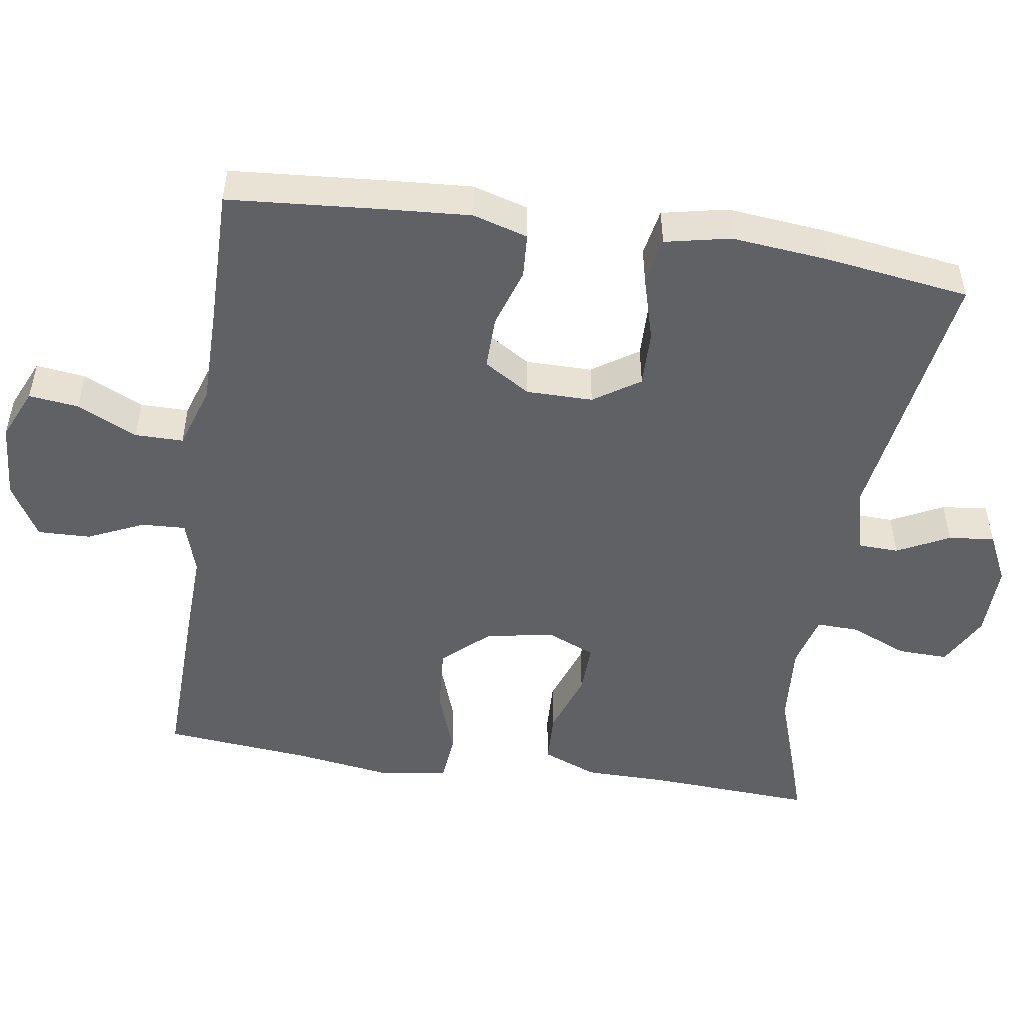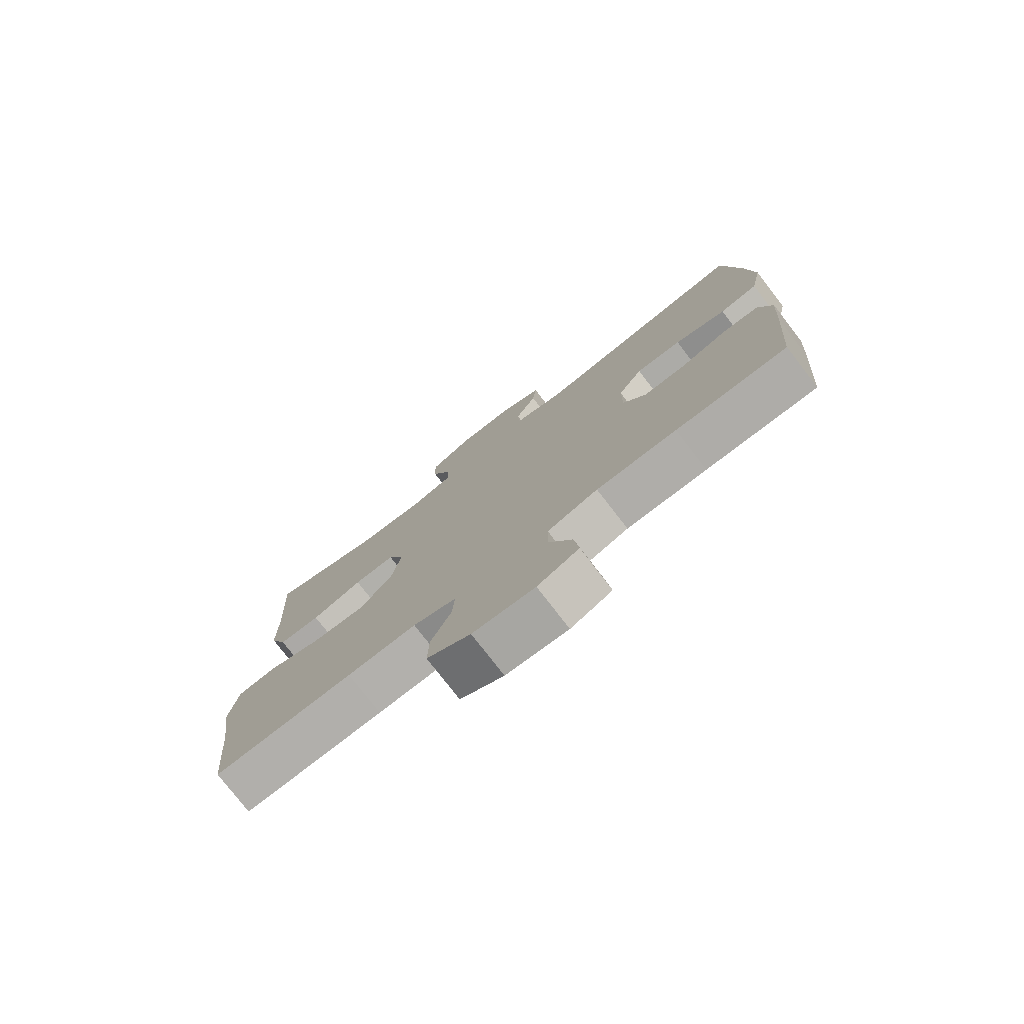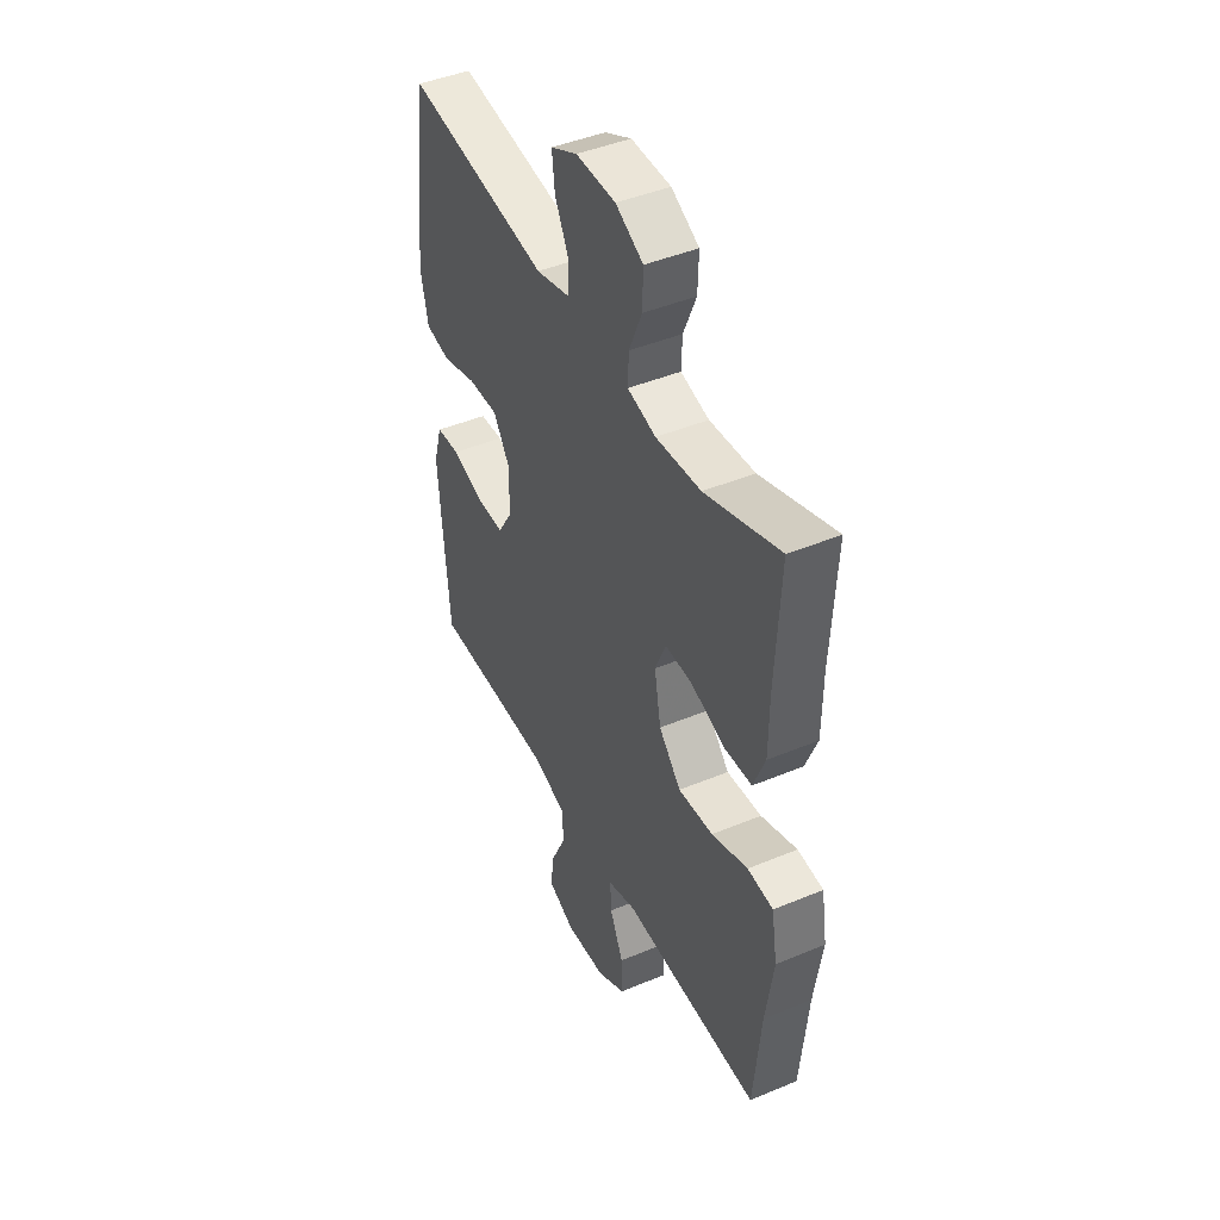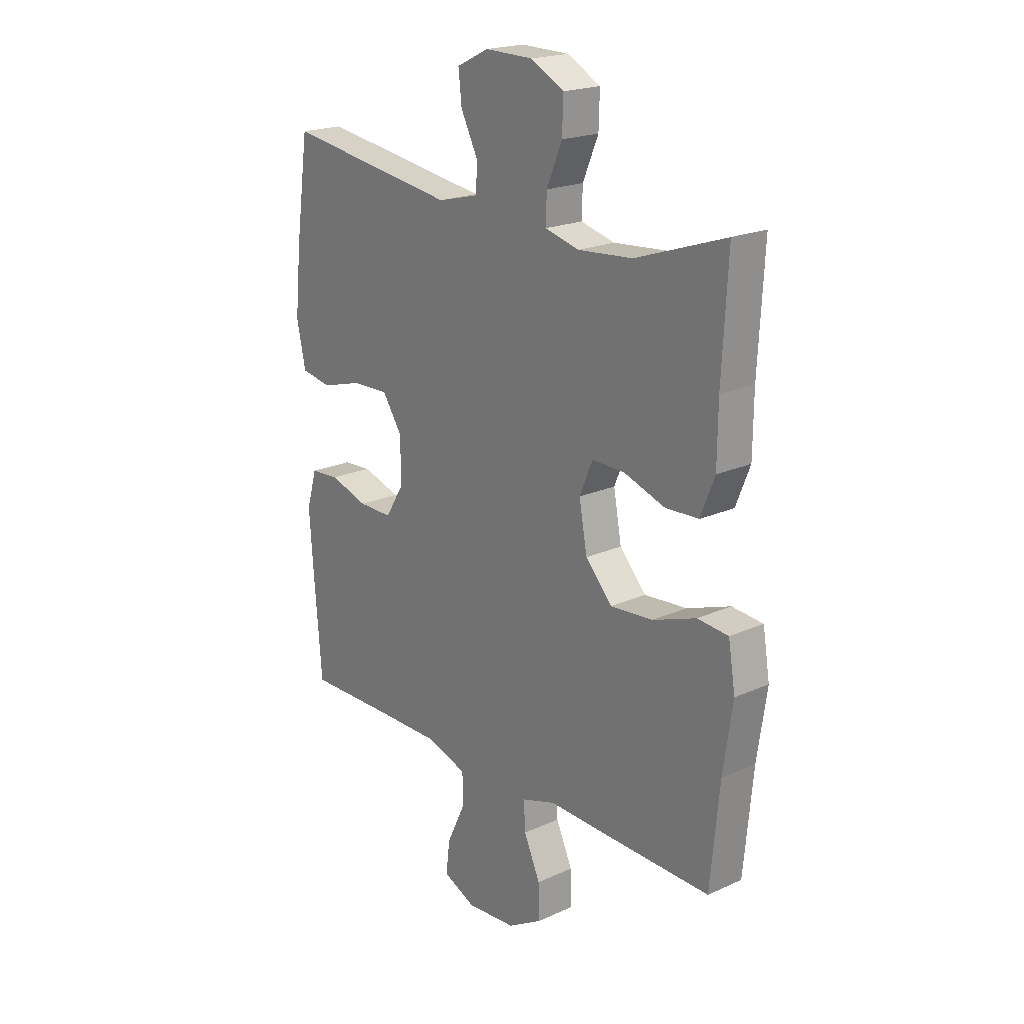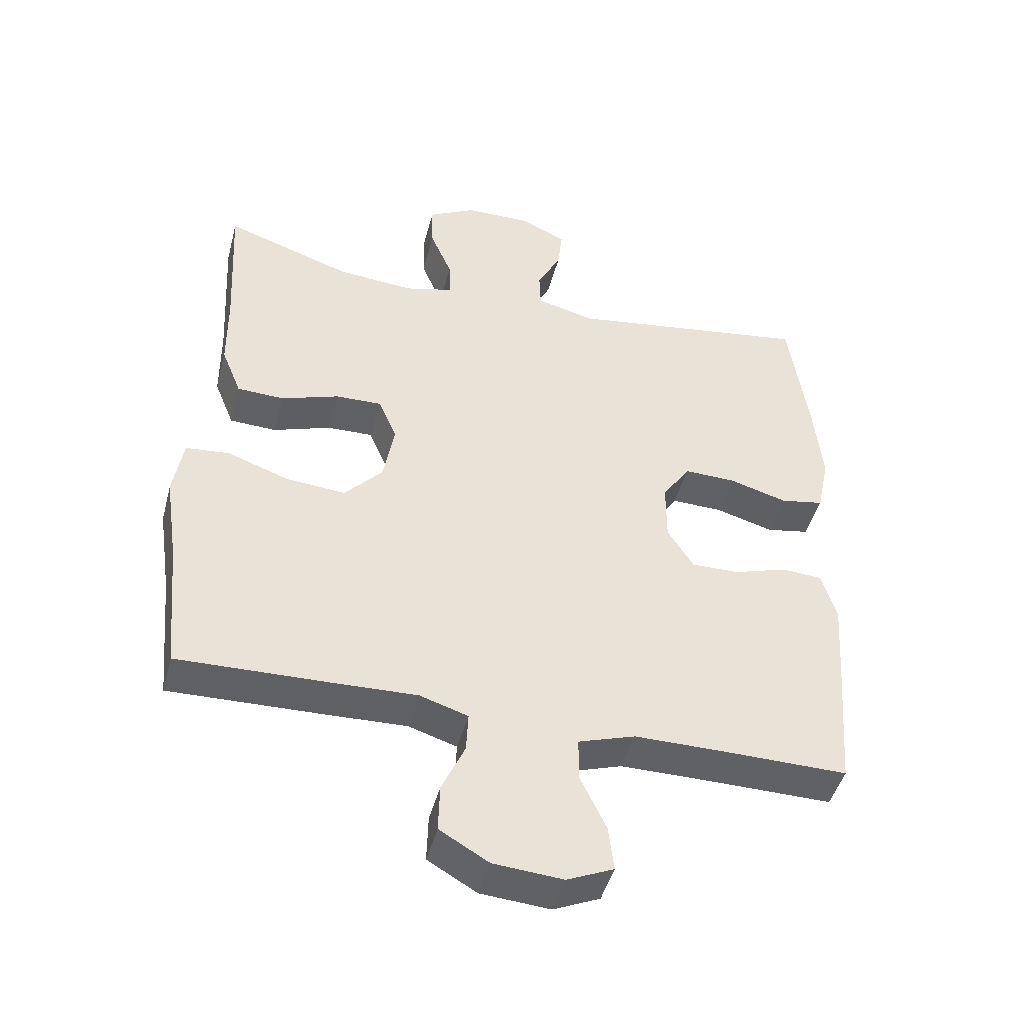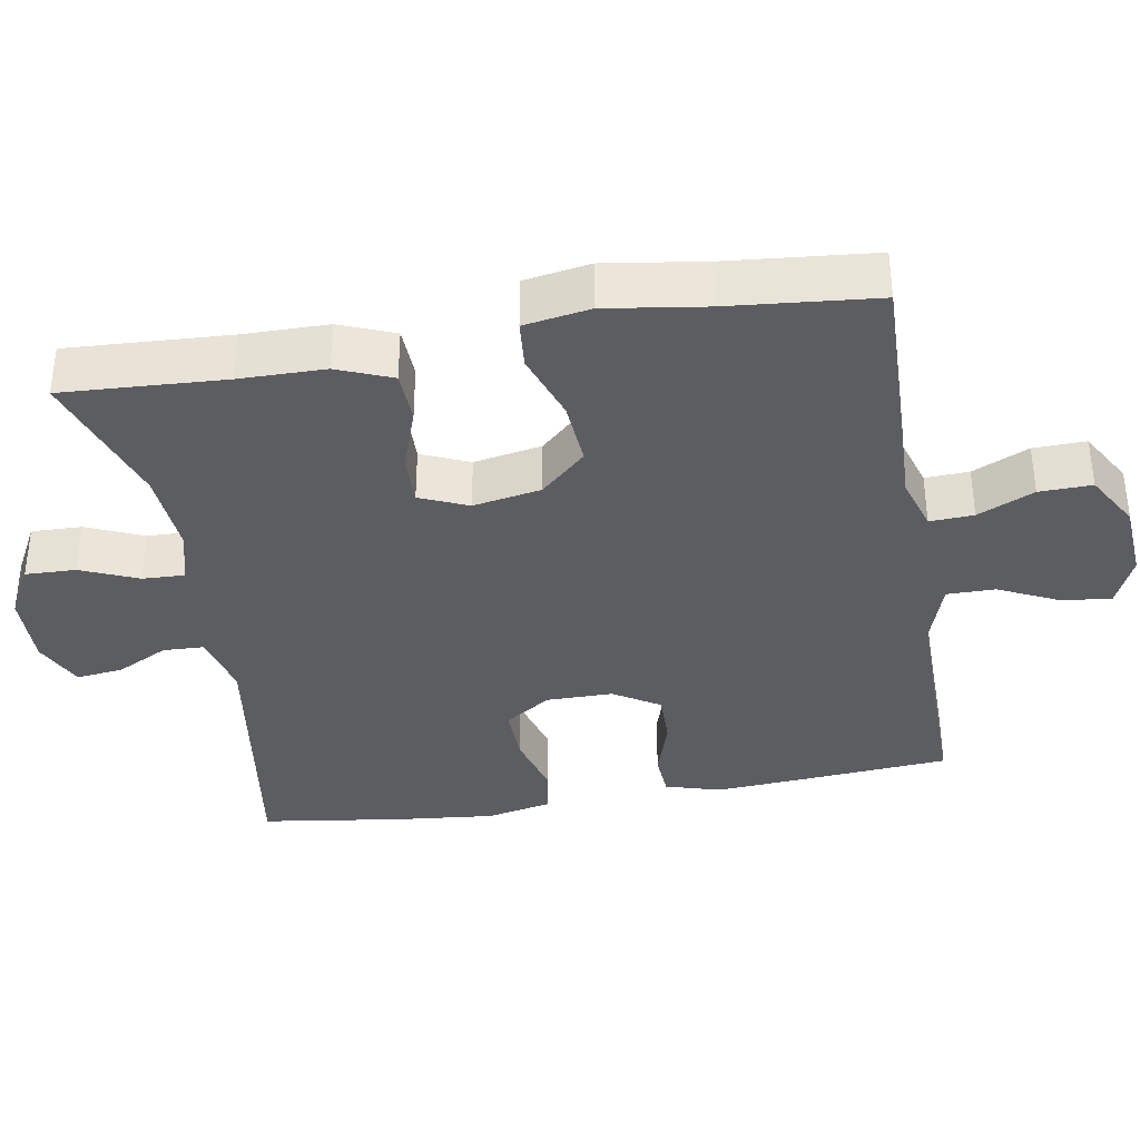
<metadata>
{"format":"obj","ext":"obj","renderer":"f3d","projection":"perspective","resolution":1024,"background":"white","views":[{"elev":-49.9,"azim":-98.7,"up":"+Y"},{"elev":-77.3,"azim":-142.3,"up":"+Z"},{"elev":44.5,"azim":64.1,"up":"+Z"},{"elev":20.2,"azim":50.4,"up":"+Z"},{"elev":-45.9,"azim":165.4,"up":"+Z"},{"elev":-36.3,"azim":99.7,"up":"+Y"}]}
</metadata>
<code>
v 0.5 0.07 -0.5
v 0.262 0.07 -0.494
v 0.145 0.07 -0.49
v 0.072 0.07 -0.513
v 0.075 0.07 -0.573
v 0.11 0.07 -0.65
v 0.112 0.07 -0.722
v 0.038 0.07 -0.765
v -0.067 0.07 -0.773
v -0.137 0.07 -0.742
v -0.129 0.07 -0.674
v -0.09 0.07 -0.592
v -0.09 0.07 -0.526
v -0.176 0.07 -0.498
v -0.312 0.07 -0.498
v -0.5 0.07 -0.5
v -0.517 0.07 -0.288
v -0.525 0.07 -0.173
v -0.503 0.07 -0.098
v -0.442 0.07 -0.094
v -0.36 0.07 -0.12
v -0.288 0.07 -0.121
v -0.249 0.07 -0.058
v -0.249 0.07 0.033
v -0.291 0.07 0.096
v -0.369 0.07 0.094
v -0.457 0.07 0.069
v -0.522 0.07 0.081
v -0.541 0.07 0.17
v -0.528 0.07 0.302
v -0.5 0.07 0.5
v -0.132 0.07 0.445
v -0.044 0.07 0.467
v -0.042 0.07 0.523
v -0.078 0.07 0.594
v -0.085 0.07 0.657
v -0.017 0.07 0.69
v 0.085 0.07 0.688
v 0.156 0.07 0.65
v 0.154 0.07 0.581
v 0.121 0.07 0.503
v 0.119 0.07 0.445
v 0.192 0.07 0.426
v 0.308 0.07 0.435
v 0.5 0.07 0.5
v 0.488 0.07 0.278
v 0.487 0.07 0.161
v 0.457 0.07 0.086
v 0.386 0.07 0.083
v 0.299 0.07 0.113
v 0.229 0.07 0.115
v 0.201 0.07 0.049
v 0.218 0.07 -0.044
v 0.275 0.07 -0.106
v 0.365 0.07 -0.099
v 0.458 0.07 -0.066
v 0.524 0.07 -0.072
v 0.539 0.07 -0.162
v 0.519 0.07 -0.298
v 0.5 0 -0.5
v 0.262 0 -0.494
v 0.145 0 -0.49
v 0.072 0 -0.513
v 0.075 0 -0.573
v 0.11 0 -0.65
v 0.112 0 -0.722
v 0.038 0 -0.765
v -0.067 0 -0.773
v -0.137 0 -0.742
v -0.129 0 -0.674
v -0.09 0 -0.592
v -0.09 0 -0.526
v -0.176 0 -0.498
v -0.312 0 -0.498
v -0.5 0 -0.5
v -0.517 0 -0.288
v -0.525 0 -0.173
v -0.503 0 -0.098
v -0.442 0 -0.094
v -0.36 0 -0.12
v -0.288 0 -0.121
v -0.249 0 -0.058
v -0.249 0 0.033
v -0.291 0 0.096
v -0.369 0 0.094
v -0.457 0 0.069
v -0.522 0 0.081
v -0.541 0 0.17
v -0.528 0 0.302
v -0.5 0 0.5
v -0.132 0 0.445
v -0.044 0 0.467
v -0.042 0 0.523
v -0.078 0 0.594
v -0.085 0 0.657
v -0.017 0 0.69
v 0.085 0 0.688
v 0.156 0 0.65
v 0.154 0 0.581
v 0.121 0 0.503
v 0.119 0 0.445
v 0.192 0 0.426
v 0.308 0 0.435
v 0.5 0 0.5
v 0.488 0 0.278
v 0.487 0 0.161
v 0.457 0 0.086
v 0.386 0 0.083
v 0.299 0 0.113
v 0.229 0 0.115
v 0.201 0 0.049
v 0.218 0 -0.044
v 0.275 0 -0.106
v 0.365 0 -0.099
v 0.458 0 -0.066
v 0.524 0 -0.072
v 0.539 0 -0.162
v 0.519 0 -0.298
f 57 58 59
f 56 57 59
f 55 56 59
f 1 2 3
f 59 1 3
f 55 59 3
f 54 55 3
f 53 54 3 4
f 52 53 4
f 48 49 50
f 47 48 50
f 46 47 50
f 46 50 51
f 45 46 51
f 44 45 51
f 43 44 51 52
f 39 40 41
f 38 39 41
f 37 38 41
f 36 37 41
f 35 36 41
f 34 35 41
f 33 34 41 42
f 43 52 4
f 42 43 4
f 33 42 4
f 32 33 4
f 30 31 32
f 29 30 32
f 28 29 32
f 27 28 32
f 26 27 32
f 19 20 21
f 18 19 21
f 17 18 21
f 16 17 21
f 15 16 21
f 14 15 21 22
f 13 14 22 23
f 10 11 12
f 9 10 12
f 8 9 12
f 7 8 12
f 6 7 12
f 5 6 12
f 5 12 13
f 13 23 24
f 5 13 24
f 4 5 24
f 25 26 32
f 24 25 32
f 4 24 32
f 118 117 116
f 118 116 115
f 118 115 114
f 62 61 60
f 62 60 118
f 62 118 114
f 62 114 113
f 63 62 113 112
f 63 112 111
f 109 108 107
f 109 107 106
f 109 106 105
f 110 109 105
f 110 105 104
f 110 104 103
f 111 110 103 102
f 100 99 98
f 100 98 97
f 100 97 96
f 100 96 95
f 100 95 94
f 100 94 93
f 101 100 93 92
f 63 111 102
f 63 102 101
f 63 101 92
f 63 92 91
f 91 90 89
f 91 89 88
f 91 88 87
f 91 87 86
f 91 86 85
f 80 79 78
f 80 78 77
f 80 77 76
f 80 76 75
f 80 75 74
f 81 80 74 73
f 82 81 73 72
f 71 70 69
f 71 69 68
f 71 68 67
f 71 67 66
f 71 66 65
f 71 65 64
f 72 71 64
f 83 82 72
f 83 72 64
f 83 64 63
f 91 85 84
f 91 84 83
f 91 83 63
f 1 60 61 2
f 2 61 62 3
f 3 62 63 4
f 4 63 64 5
f 5 64 65 6
f 6 65 66 7
f 7 66 67 8
f 8 67 68 9
f 9 68 69 10
f 10 69 70 11
f 11 70 71 12
f 12 71 72 13
f 13 72 73 14
f 14 73 74 15
f 15 74 75 16
f 16 75 76 17
f 17 76 77 18
f 18 77 78 19
f 19 78 79 20
f 20 79 80 21
f 21 80 81 22
f 22 81 82 23
f 23 82 83 24
f 24 83 84 25
f 25 84 85 26
f 26 85 86 27
f 27 86 87 28
f 28 87 88 29
f 29 88 89 30
f 30 89 90 31
f 31 90 91 32
f 32 91 92 33
f 33 92 93 34
f 34 93 94 35
f 35 94 95 36
f 36 95 96 37
f 37 96 97 38
f 38 97 98 39
f 39 98 99 40
f 40 99 100 41
f 41 100 101 42
f 42 101 102 43
f 43 102 103 44
f 44 103 104 45
f 45 104 105 46
f 46 105 106 47
f 47 106 107 48
f 48 107 108 49
f 49 108 109 50
f 50 109 110 51
f 51 110 111 52
f 52 111 112 53
f 53 112 113 54
f 54 113 114 55
f 55 114 115 56
f 56 115 116 57
f 57 116 117 58
f 58 117 118 59
f 59 118 60 1

</code>
